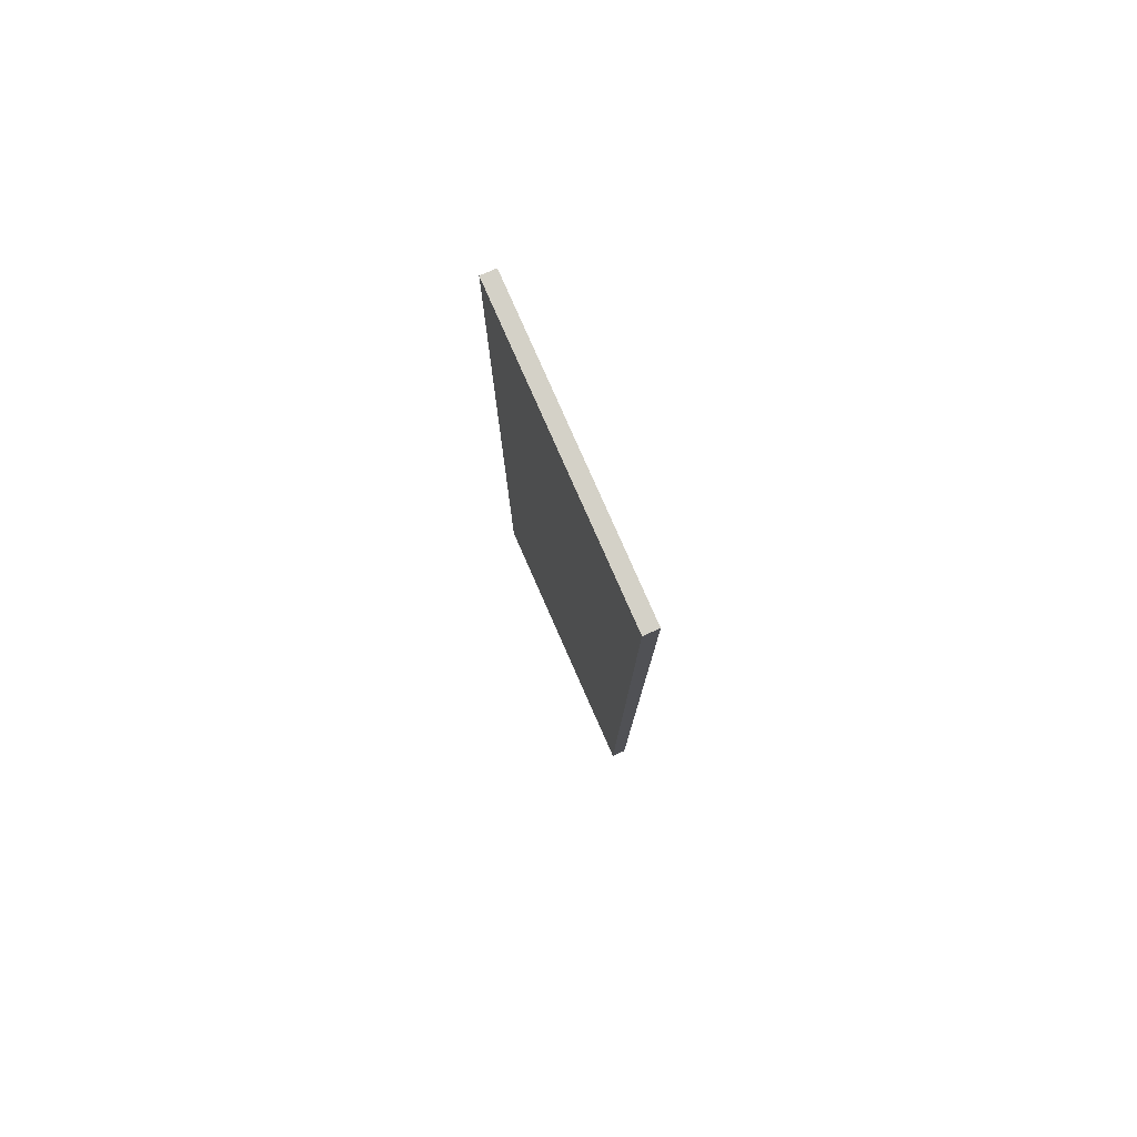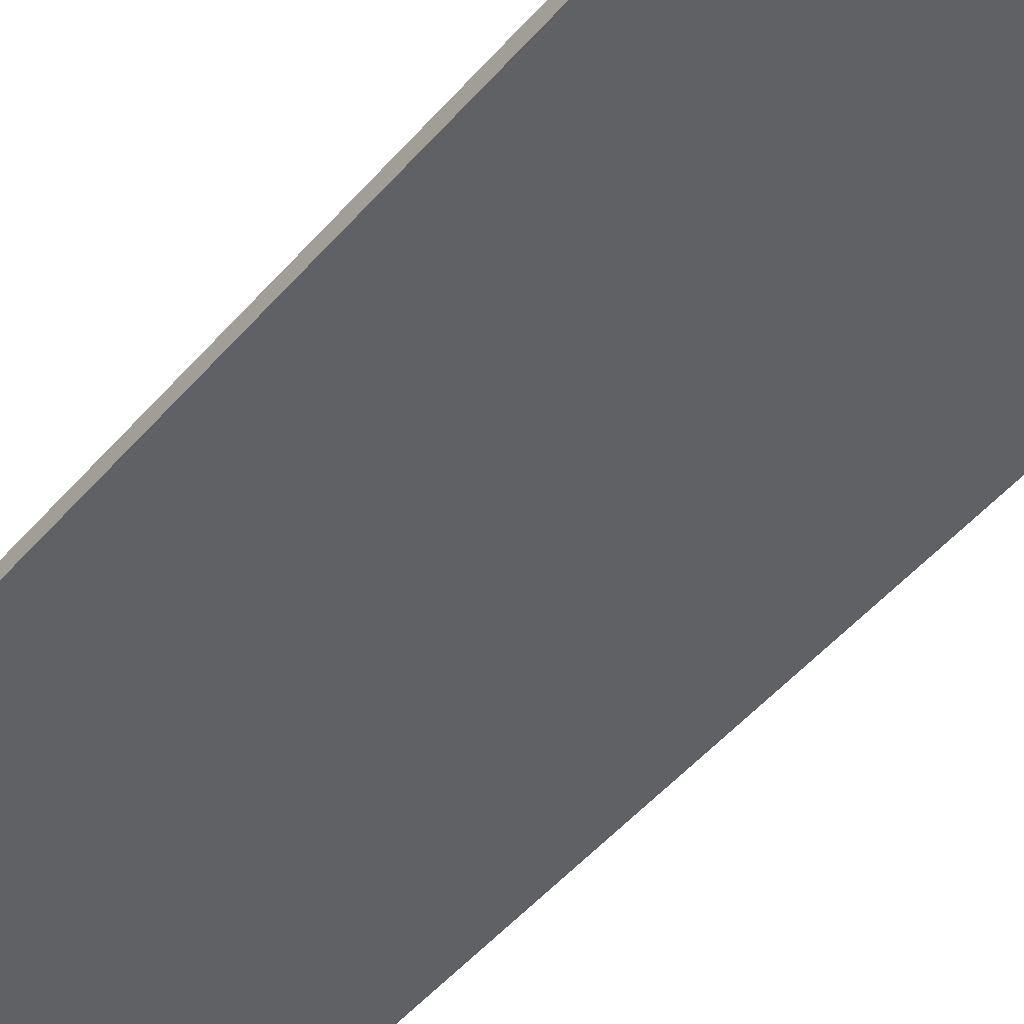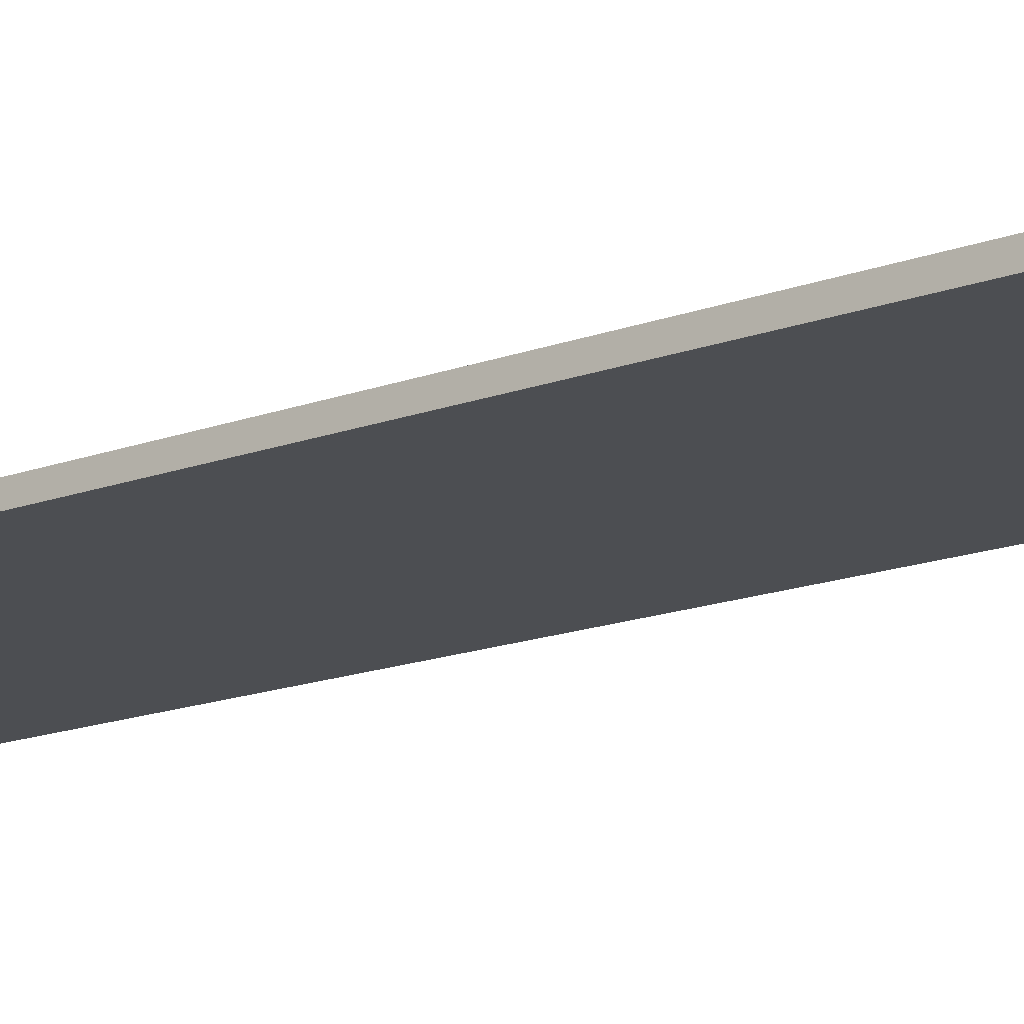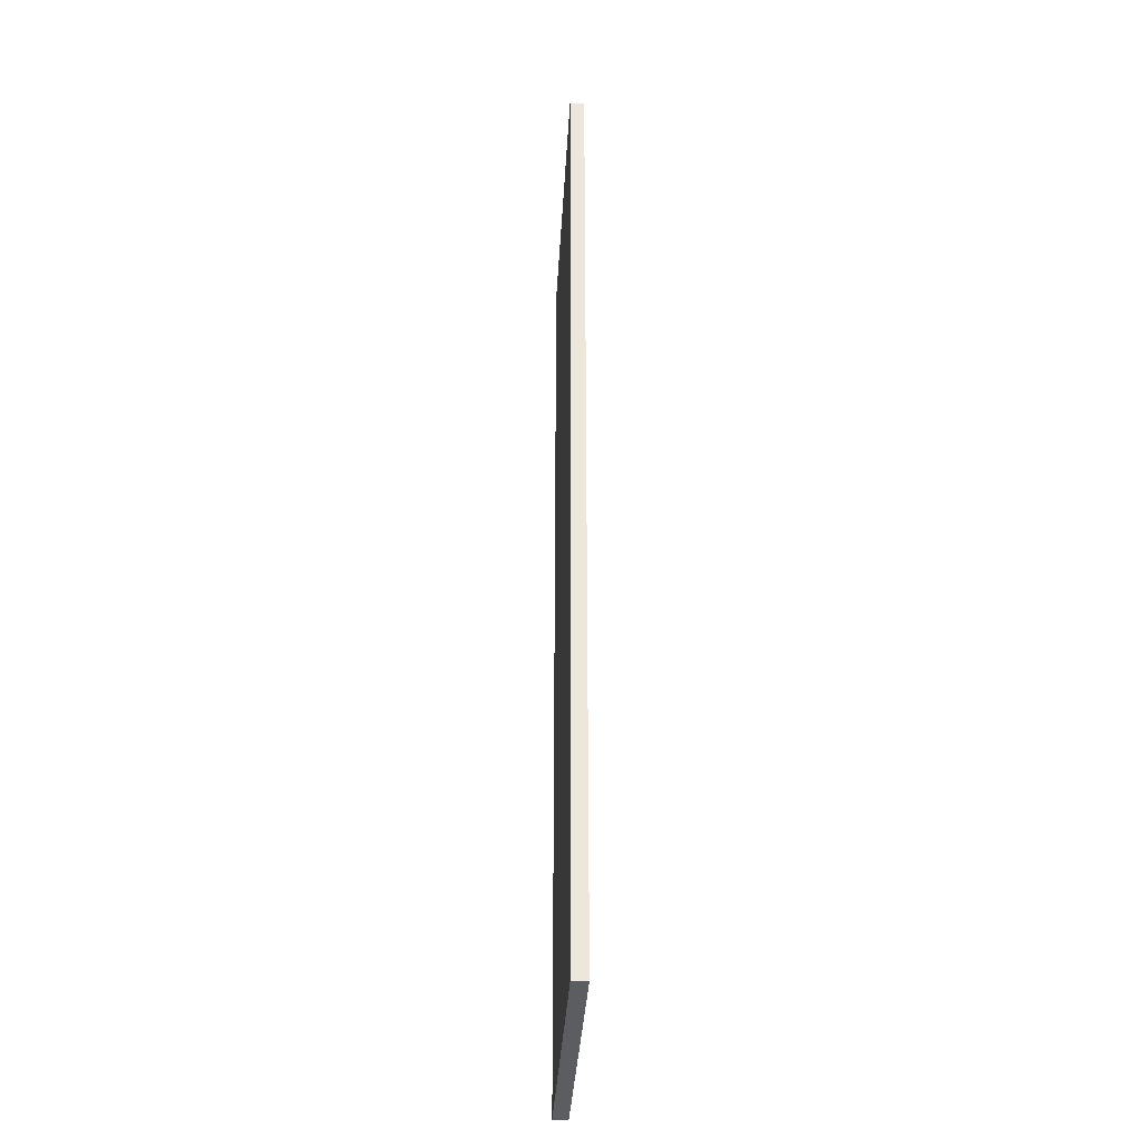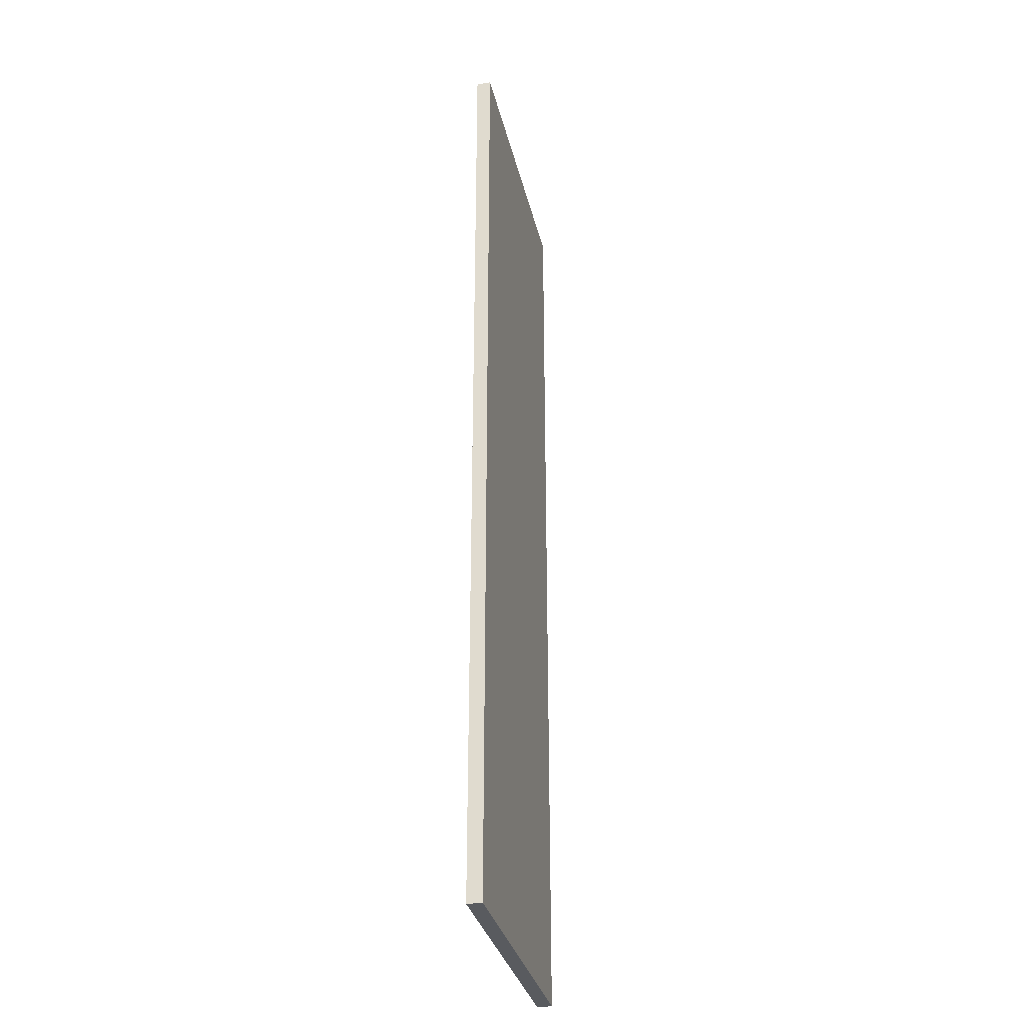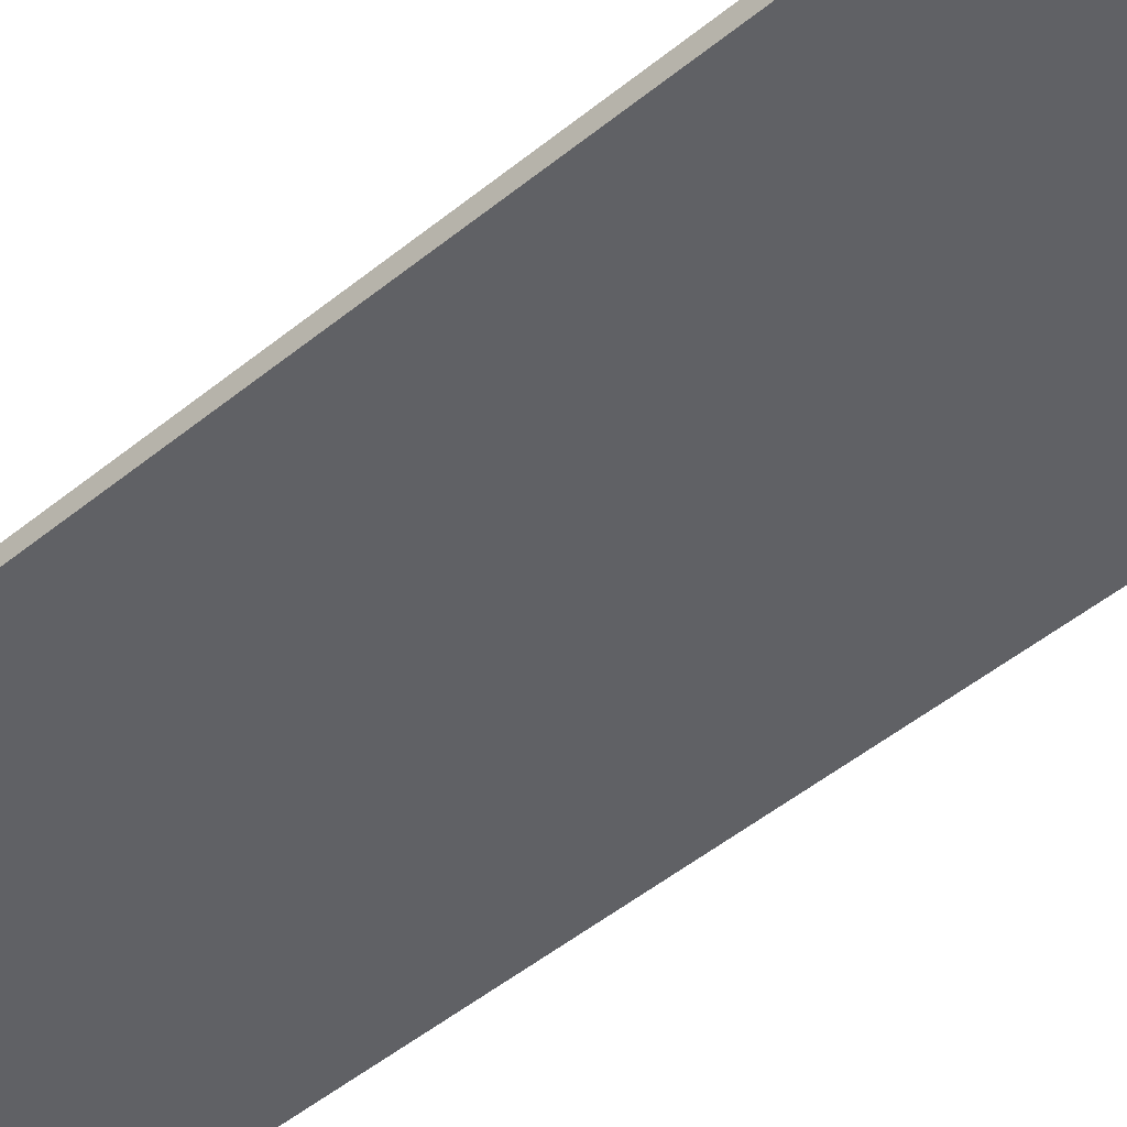
<metadata>
{"format":"obj","ext":"obj","renderer":"f3d","projection":"perspective","resolution":1024,"background":"white","views":[{"elev":79.8,"azim":66.2,"up":"+Y"},{"elev":-49.6,"azim":141.1,"up":"+Z"},{"elev":-16.5,"azim":-52.8,"up":"+Z"},{"elev":-35.4,"azim":86.9,"up":"+Y"},{"elev":-32.4,"azim":-77.3,"up":"+Y"},{"elev":-47.8,"azim":132.7,"up":"+Z"}]}
</metadata>
<code>
v  0 -0 33
v  0 0 30
v  30 0 30
v  30 -0 33
v  60 0 30
v  60 -0 33
v  0 200 33
v  30 200 33
v  30 200 30
v  0 200 30
v  60 200 33
v  60 200 30
v  30 50 33
v  0 50 33
v  60 50 33
v  30 100 33
v  0 100 33
v  60 100 33
v  30 150 33
v  0 150 33
v  60 150 33
v  60 50 30
v  60 100 30
v  60 150 30
v  30 50 30
v  0 50 30
v  30 100 30
v  0 100 30
v  30 150 30
v  0 150 30
g RightDoor
f 1 2 3
f 3 4 1
f 4 3 5
f 5 6 4
f 7 8 9
f 9 10 7
f 8 11 12
f 12 9 8
f 1 4 13
f 13 14 1
f 4 6 15
f 15 13 4
f 14 13 16
f 16 17 14
f 13 15 18
f 18 16 13
f 17 16 19
f 19 20 17
f 16 18 21
f 21 19 16
f 20 19 8
f 8 7 20
f 19 21 11
f 11 8 19
f 6 5 22
f 22 15 6
f 15 22 23
f 23 18 15
f 18 23 24
f 24 21 18
f 21 24 12
f 12 11 21
f 5 3 25
f 25 22 5
f 3 2 26
f 26 25 3
f 22 25 27
f 27 23 22
f 25 26 28
f 28 27 25
f 23 27 29
f 29 24 23
f 27 28 30
f 30 29 27
f 24 29 9
f 9 12 24
f 29 30 10
f 10 9 29
f 2 1 14
f 14 26 2
f 26 14 17
f 17 28 26
f 28 17 20
f 20 30 28
f 30 20 7
f 7 10 30

</code>
